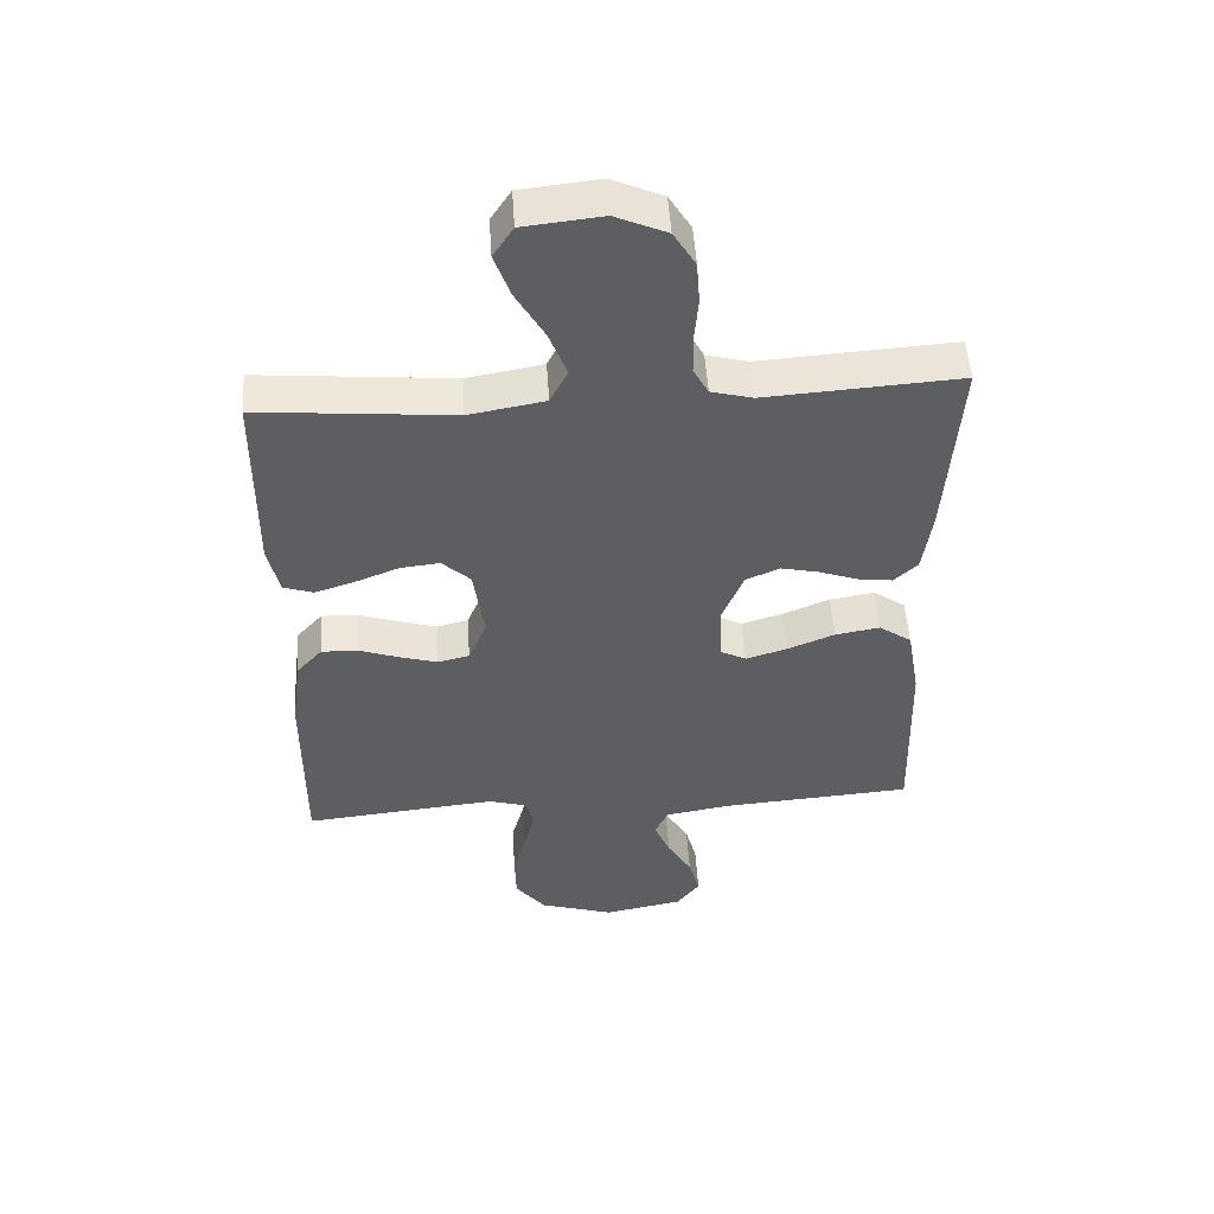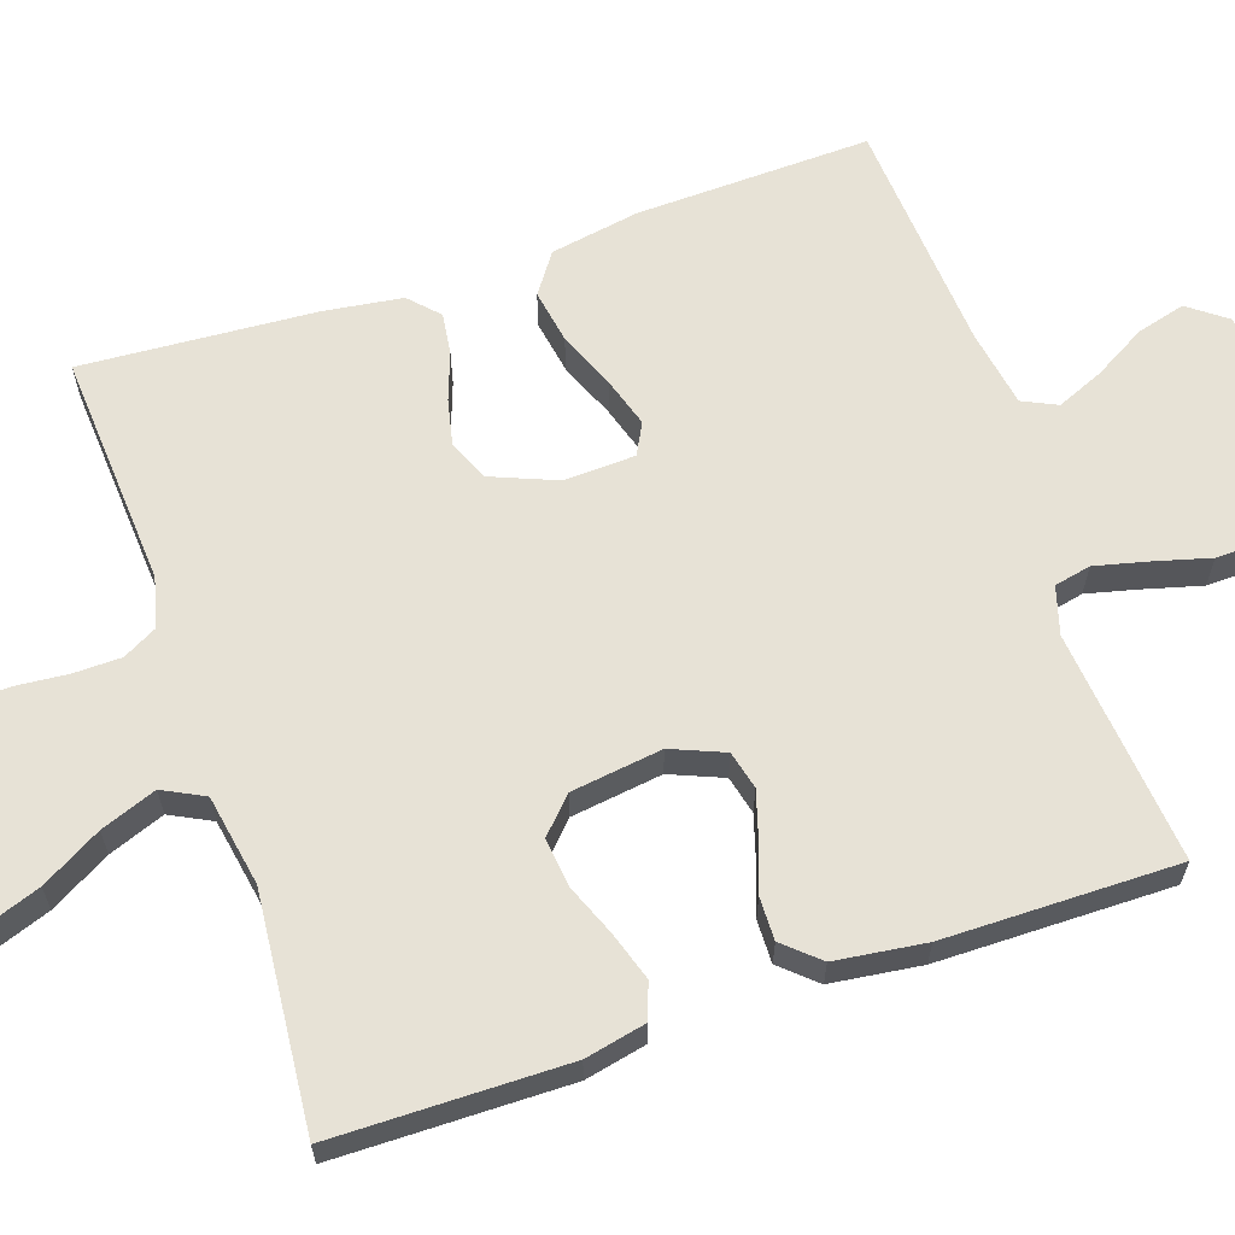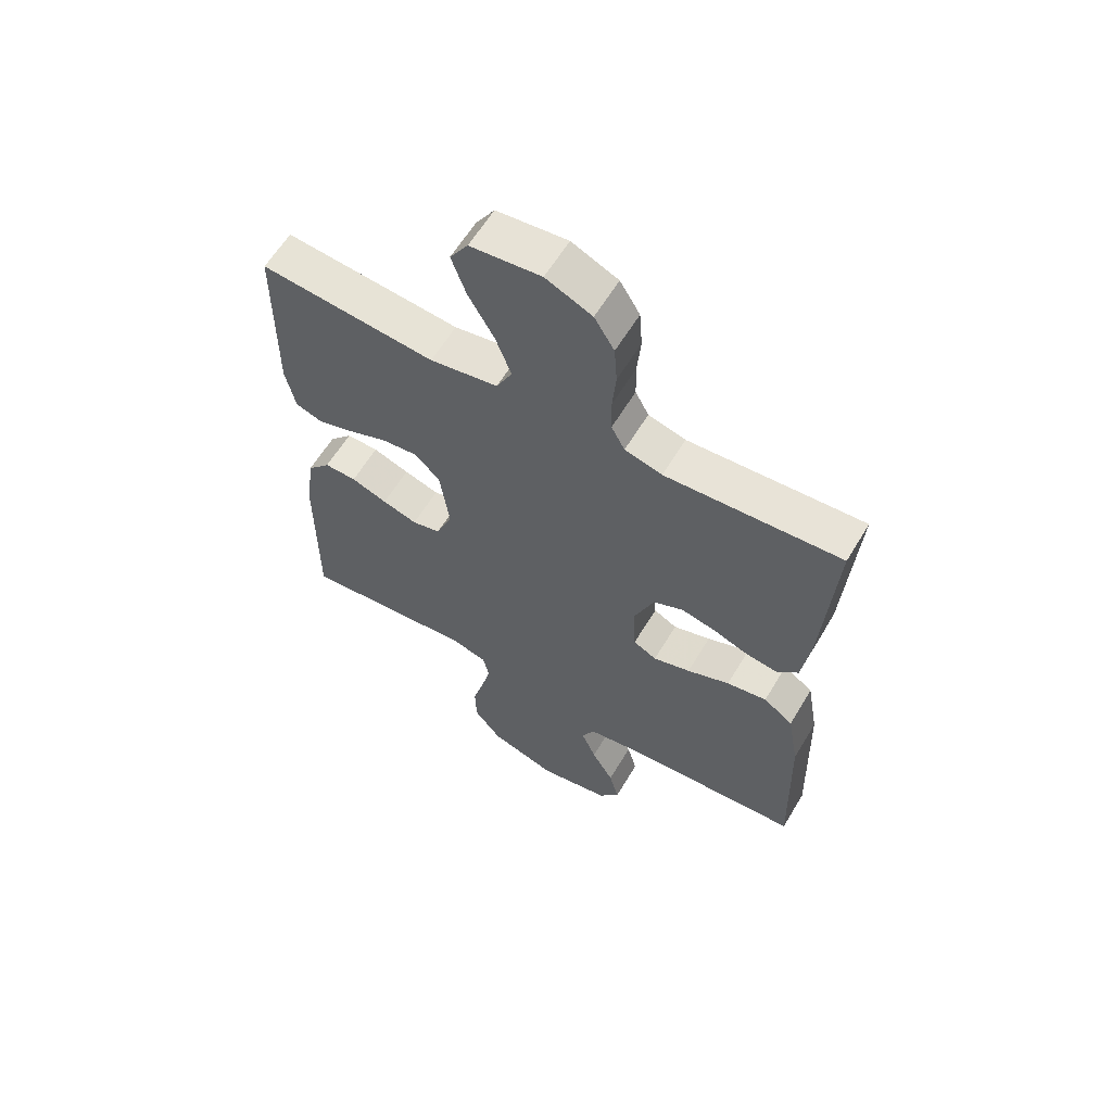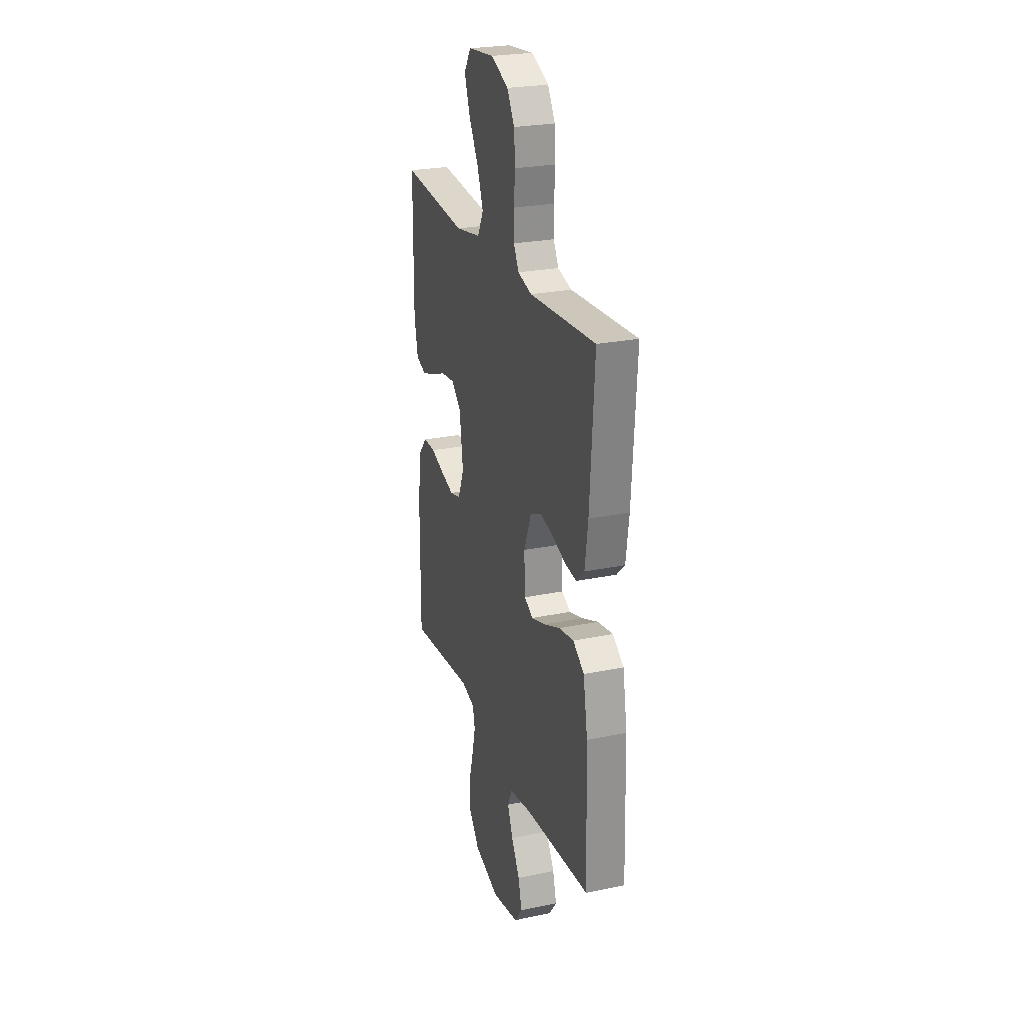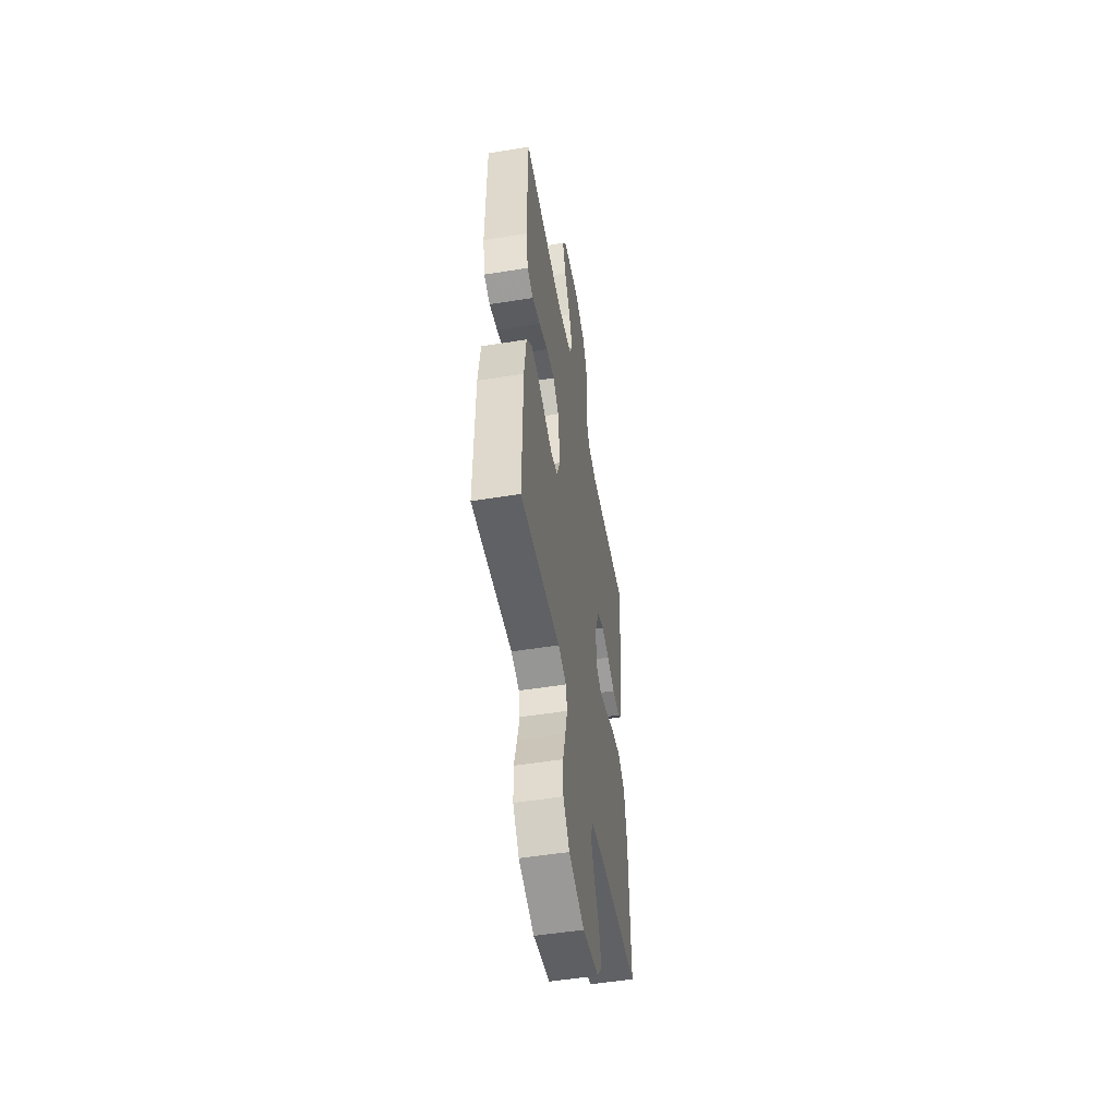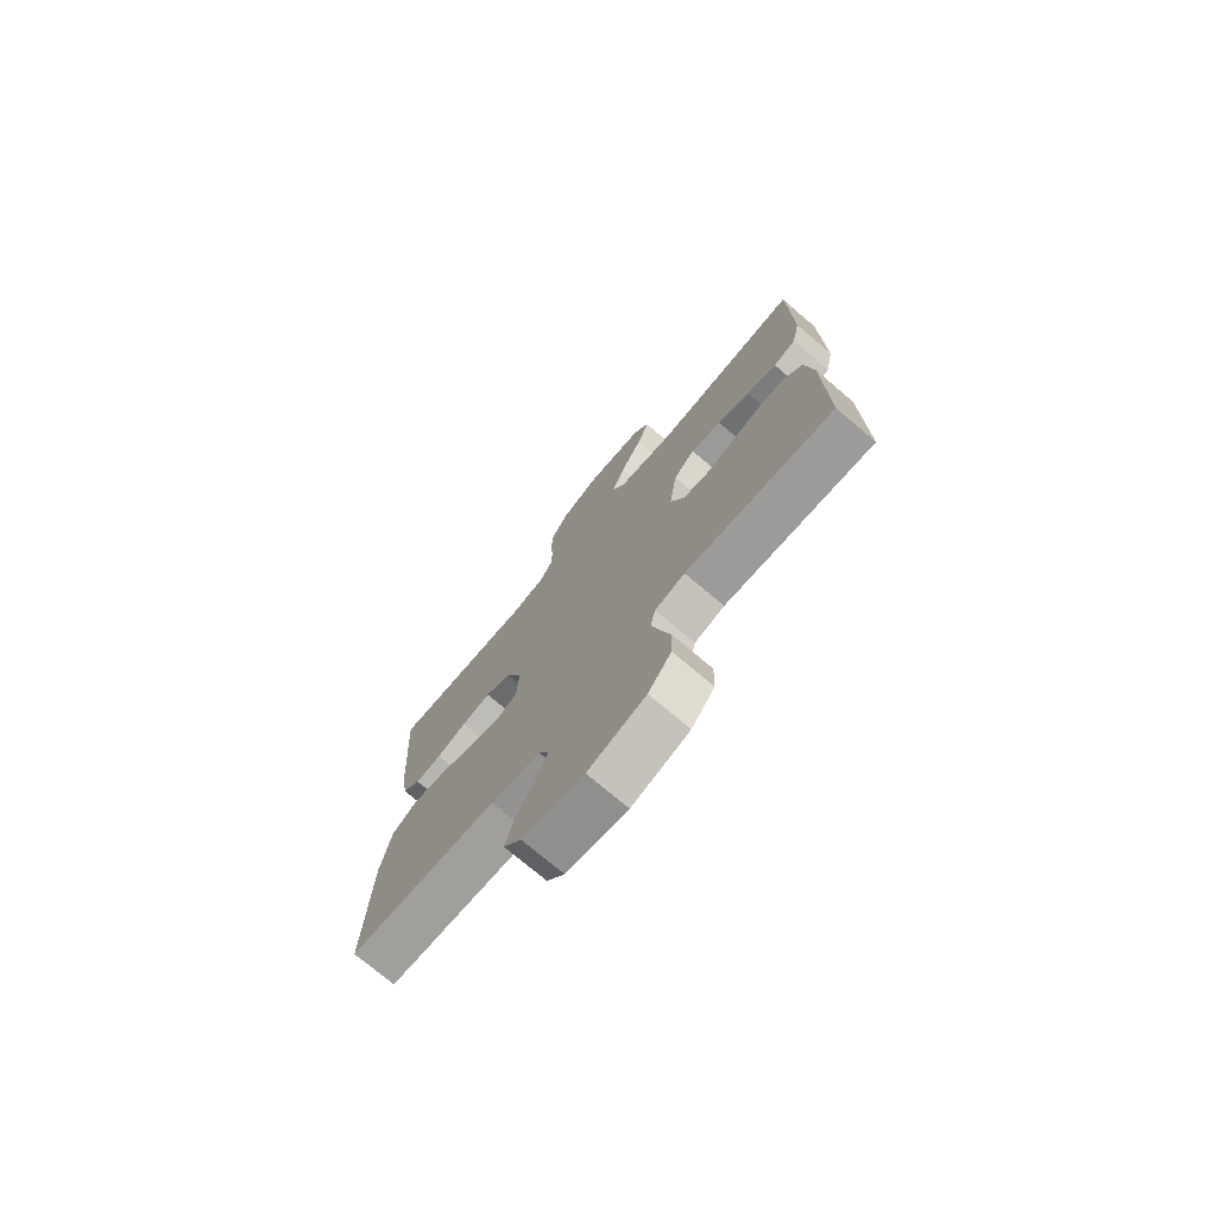
<metadata>
{"format":"obj","ext":"obj","renderer":"f3d","projection":"perspective","resolution":1024,"background":"white","views":[{"elev":51.4,"azim":176.3,"up":"+Z"},{"elev":63.5,"azim":71.3,"up":"+Y"},{"elev":61.2,"azim":-149.1,"up":"+Z"},{"elev":25.2,"azim":-108.6,"up":"+Z"},{"elev":-51.9,"azim":99.9,"up":"+Z"},{"elev":-74.8,"azim":49.8,"up":"+Z"}]}
</metadata>
<code>
v 0.5 0.07 -0.5
v 0.2 0.07 -0.47
v 0.139 0.07 -0.488
v 0.129 0.07 -0.535
v 0.145 0.07 -0.601
v 0.165 0.07 -0.675
v 0.163 0.07 -0.747
v 0.116 0.07 -0.807
v 0 0.07 -0.844
v -0.123 0.07 -0.82
v -0.159 0.07 -0.772
v -0.142 0.07 -0.709
v -0.104 0.07 -0.643
v -0.079 0.07 -0.583
v -0.1 0.07 -0.539
v -0.2 0.07 -0.522
v -0.5 0.07 -0.5
v -0.491 0.07 -0.2
v -0.471 0.07 -0.086
v -0.42 0.07 -0.05
v -0.351 0.07 -0.062
v -0.278 0.07 -0.092
v -0.214 0.07 -0.112
v -0.174 0.07 -0.091
v -0.17 0.07 0
v -0.204 0.07 0.084
v -0.256 0.07 0.107
v -0.315 0.07 0.094
v -0.376 0.07 0.072
v -0.429 0.07 0.065
v -0.466 0.07 0.1
v -0.48 0.07 0.2
v -0.5 0.07 0.5
v -0.2 0.07 0.48
v -0.136 0.07 0.497
v -0.113 0.07 0.54
v -0.112 0.07 0.601
v -0.118 0.07 0.669
v -0.113 0.07 0.736
v -0.079 0.07 0.792
v 0 0.07 0.827
v 0.121 0.07 0.814
v 0.152 0.07 0.766
v 0.127 0.07 0.696
v 0.083 0.07 0.619
v 0.056 0.07 0.547
v 0.083 0.07 0.494
v 0.2 0.07 0.473
v 0.5 0.07 0.5
v 0.503 0.07 0.2
v 0.486 0.07 0.121
v 0.44 0.07 0.105
v 0.378 0.07 0.125
v 0.311 0.07 0.152
v 0.249 0.07 0.159
v 0.205 0.07 0.117
v 0.189 0.07 0
v 0.217 0.07 -0.068
v 0.266 0.07 -0.08
v 0.326 0.07 -0.062
v 0.388 0.07 -0.04
v 0.443 0.07 -0.039
v 0.483 0.07 -0.084
v 0.498 0.07 -0.2
v 0.5 0 -0.5
v 0.2 0 -0.47
v 0.139 0 -0.488
v 0.129 0 -0.535
v 0.145 0 -0.601
v 0.165 0 -0.675
v 0.163 0 -0.747
v 0.116 0 -0.807
v 0 0 -0.844
v -0.123 0 -0.82
v -0.159 0 -0.772
v -0.142 0 -0.709
v -0.104 0 -0.643
v -0.079 0 -0.583
v -0.1 0 -0.539
v -0.2 0 -0.522
v -0.5 0 -0.5
v -0.491 0 -0.2
v -0.471 0 -0.086
v -0.42 0 -0.05
v -0.351 0 -0.062
v -0.278 0 -0.092
v -0.214 0 -0.112
v -0.174 0 -0.091
v -0.17 0 0
v -0.204 0 0.084
v -0.256 0 0.107
v -0.315 0 0.094
v -0.376 0 0.072
v -0.429 0 0.065
v -0.466 0 0.1
v -0.48 0 0.2
v -0.5 0 0.5
v -0.2 0 0.48
v -0.136 0 0.497
v -0.113 0 0.54
v -0.112 0 0.601
v -0.118 0 0.669
v -0.113 0 0.736
v -0.079 0 0.792
v 0 0 0.827
v 0.121 0 0.814
v 0.152 0 0.766
v 0.127 0 0.696
v 0.083 0 0.619
v 0.056 0 0.547
v 0.083 0 0.494
v 0.2 0 0.473
v 0.5 0 0.5
v 0.503 0 0.2
v 0.486 0 0.121
v 0.44 0 0.105
v 0.378 0 0.125
v 0.311 0 0.152
v 0.249 0 0.159
v 0.205 0 0.117
v 0.189 0 0
v 0.217 0 -0.068
v 0.266 0 -0.08
v 0.326 0 -0.062
v 0.388 0 -0.04
v 0.443 0 -0.039
v 0.483 0 -0.084
v 0.498 0 -0.2
f 64 1 2
f 63 64 2
f 62 63 2
f 61 62 2
f 60 61 2
f 59 60 2 3
f 58 59 3
f 57 58 3 4
f 52 53 54
f 51 52 54
f 50 51 54
f 49 50 54
f 48 49 54
f 47 48 54 55
f 46 47 55 56
f 43 44 45
f 42 43 45
f 41 42 45
f 40 41 45
f 39 40 45
f 38 39 45
f 37 38 45
f 36 37 45 46
f 46 56 57
f 36 46 57
f 35 36 57
f 32 33 34
f 31 32 34
f 30 31 34
f 29 30 34
f 28 29 34
f 27 28 34 35
f 20 21 22
f 19 20 22
f 18 19 22
f 17 18 22
f 16 17 22
f 15 16 22 23
f 14 15 23 24
f 11 12 13
f 10 11 13
f 9 10 13
f 8 9 13
f 7 8 13
f 6 7 13
f 5 6 13
f 4 5 13 14
f 14 24 25
f 4 14 25
f 57 4 25
f 26 27 35 57
f 25 26 57
f 66 65 128
f 66 128 127
f 66 127 126
f 66 126 125
f 66 125 124
f 67 66 124 123
f 67 123 122
f 68 67 122 121
f 118 117 116
f 118 116 115
f 118 115 114
f 118 114 113
f 118 113 112
f 119 118 112 111
f 120 119 111 110
f 109 108 107
f 109 107 106
f 109 106 105
f 109 105 104
f 109 104 103
f 109 103 102
f 109 102 101
f 110 109 101 100
f 121 120 110
f 121 110 100
f 121 100 99
f 98 97 96
f 98 96 95
f 98 95 94
f 98 94 93
f 98 93 92
f 99 98 92 91
f 86 85 84
f 86 84 83
f 86 83 82
f 86 82 81
f 86 81 80
f 87 86 80 79
f 88 87 79 78
f 77 76 75
f 77 75 74
f 77 74 73
f 77 73 72
f 77 72 71
f 77 71 70
f 77 70 69
f 78 77 69 68
f 89 88 78
f 89 78 68
f 89 68 121
f 121 99 91 90
f 121 90 89
f 1 65 66 2
f 2 66 67 3
f 3 67 68 4
f 4 68 69 5
f 5 69 70 6
f 6 70 71 7
f 7 71 72 8
f 8 72 73 9
f 9 73 74 10
f 10 74 75 11
f 11 75 76 12
f 12 76 77 13
f 13 77 78 14
f 14 78 79 15
f 15 79 80 16
f 16 80 81 17
f 17 81 82 18
f 18 82 83 19
f 19 83 84 20
f 20 84 85 21
f 21 85 86 22
f 22 86 87 23
f 23 87 88 24
f 24 88 89 25
f 25 89 90 26
f 26 90 91 27
f 27 91 92 28
f 28 92 93 29
f 29 93 94 30
f 30 94 95 31
f 31 95 96 32
f 32 96 97 33
f 33 97 98 34
f 34 98 99 35
f 35 99 100 36
f 36 100 101 37
f 37 101 102 38
f 38 102 103 39
f 39 103 104 40
f 40 104 105 41
f 41 105 106 42
f 42 106 107 43
f 43 107 108 44
f 44 108 109 45
f 45 109 110 46
f 46 110 111 47
f 47 111 112 48
f 48 112 113 49
f 49 113 114 50
f 50 114 115 51
f 51 115 116 52
f 52 116 117 53
f 53 117 118 54
f 54 118 119 55
f 55 119 120 56
f 56 120 121 57
f 57 121 122 58
f 58 122 123 59
f 59 123 124 60
f 60 124 125 61
f 61 125 126 62
f 62 126 127 63
f 63 127 128 64
f 64 128 65 1

</code>
